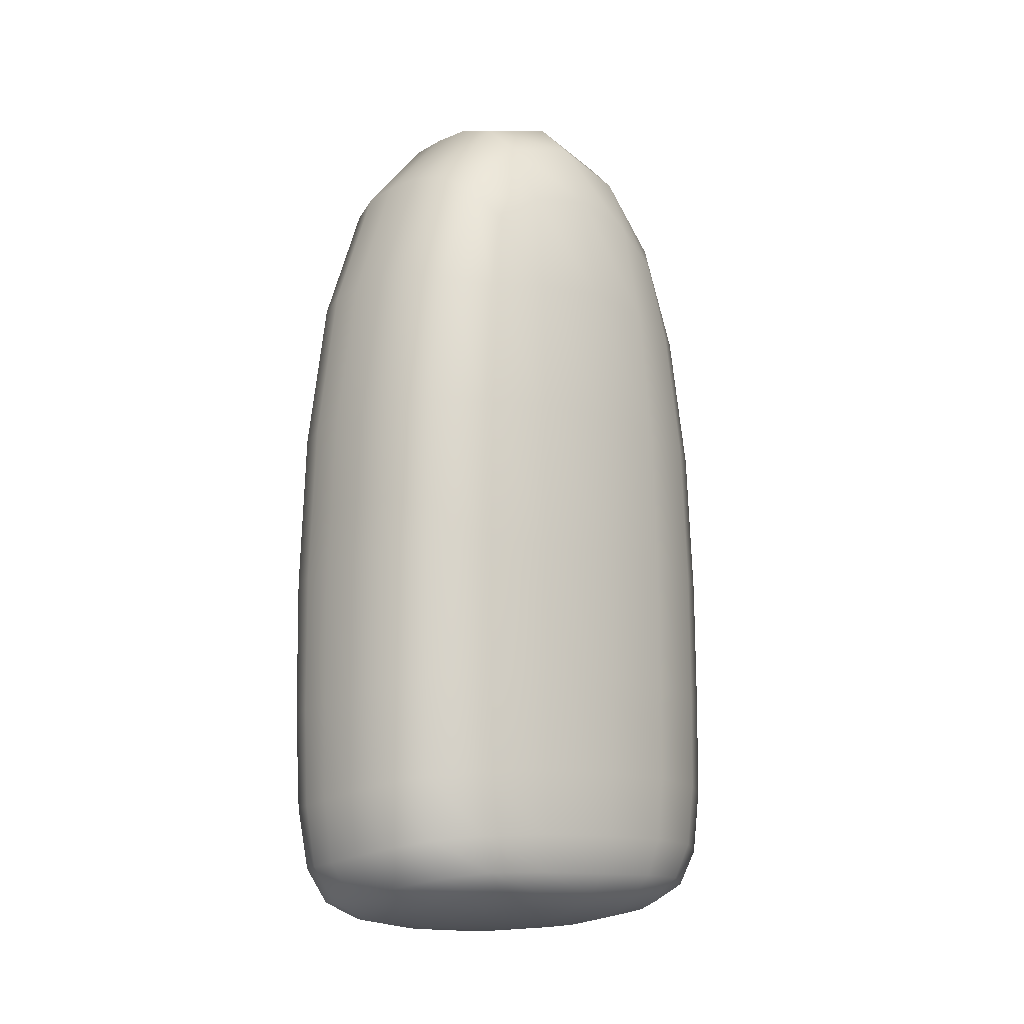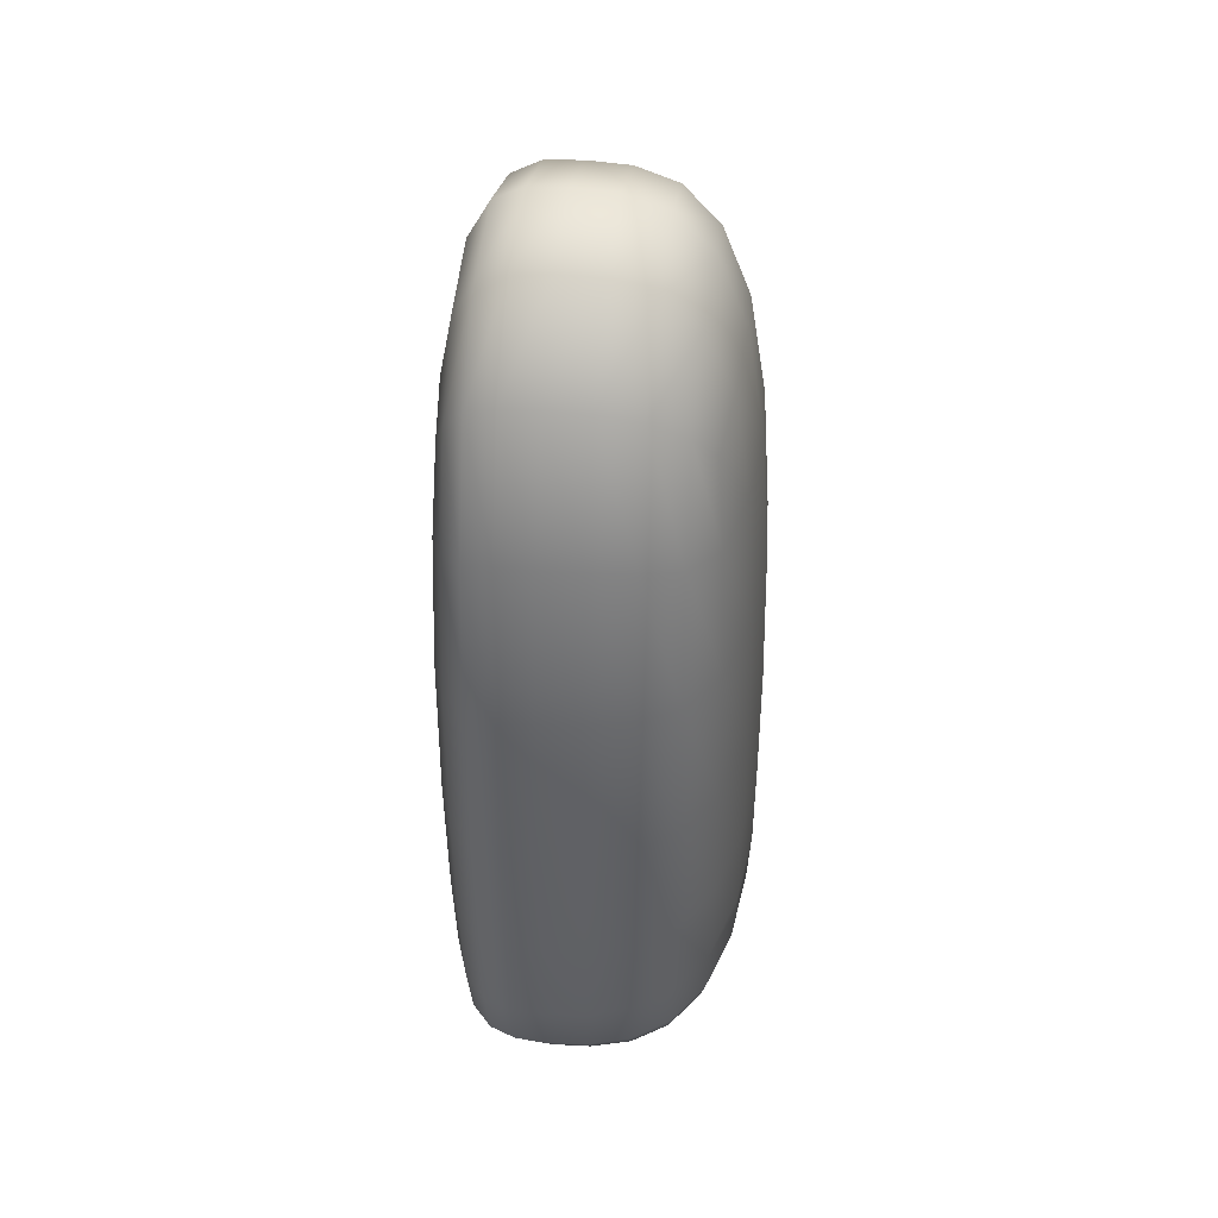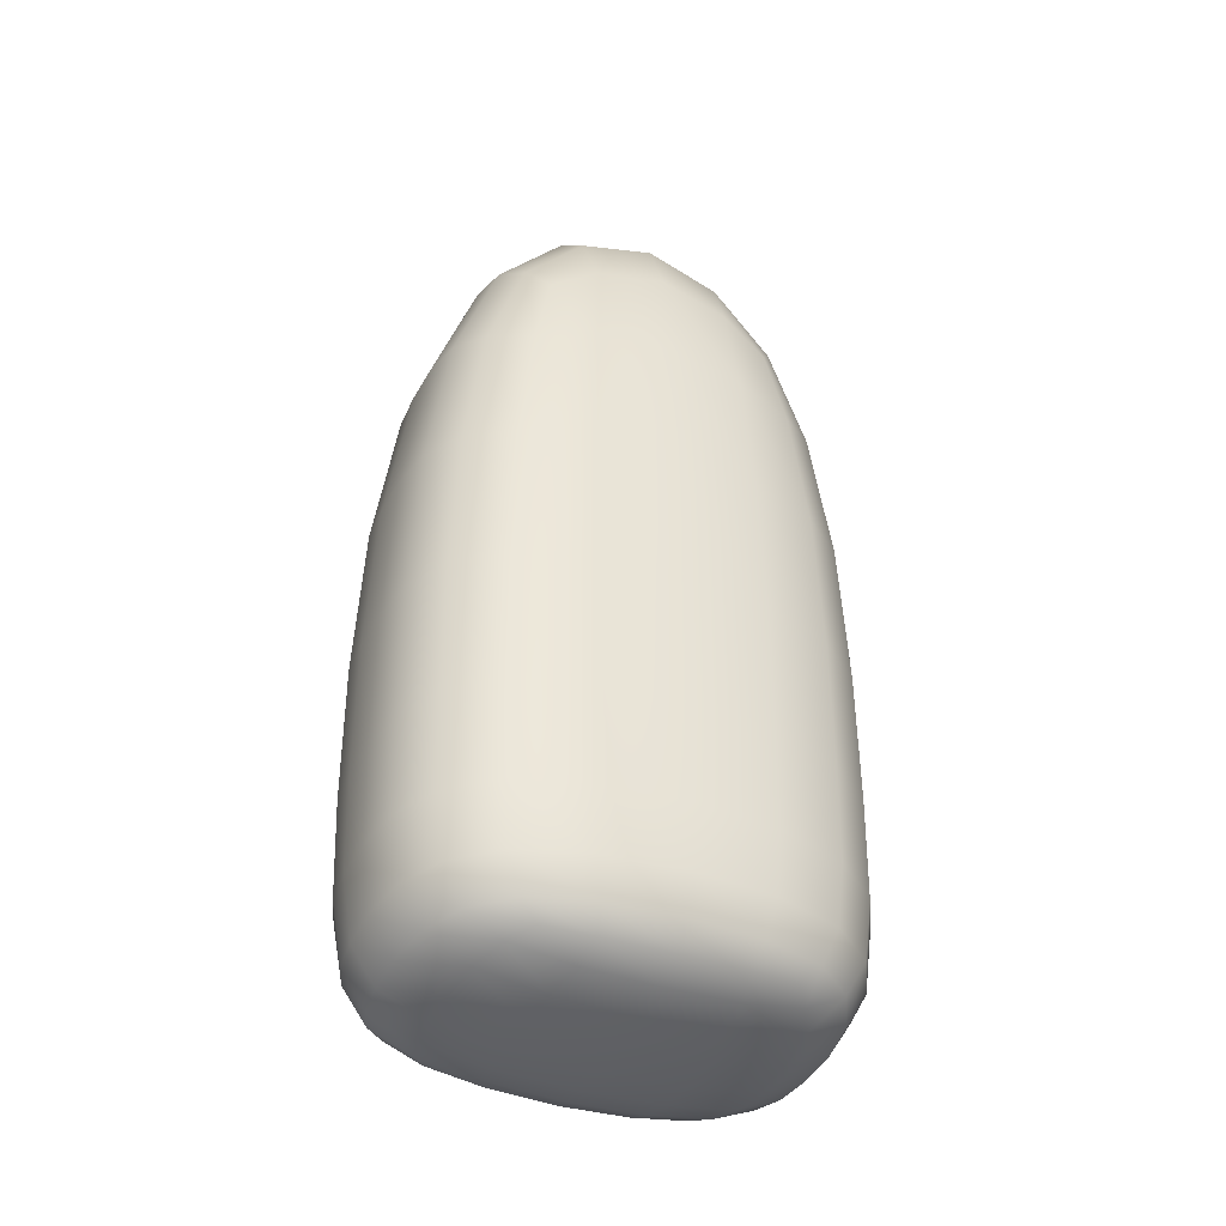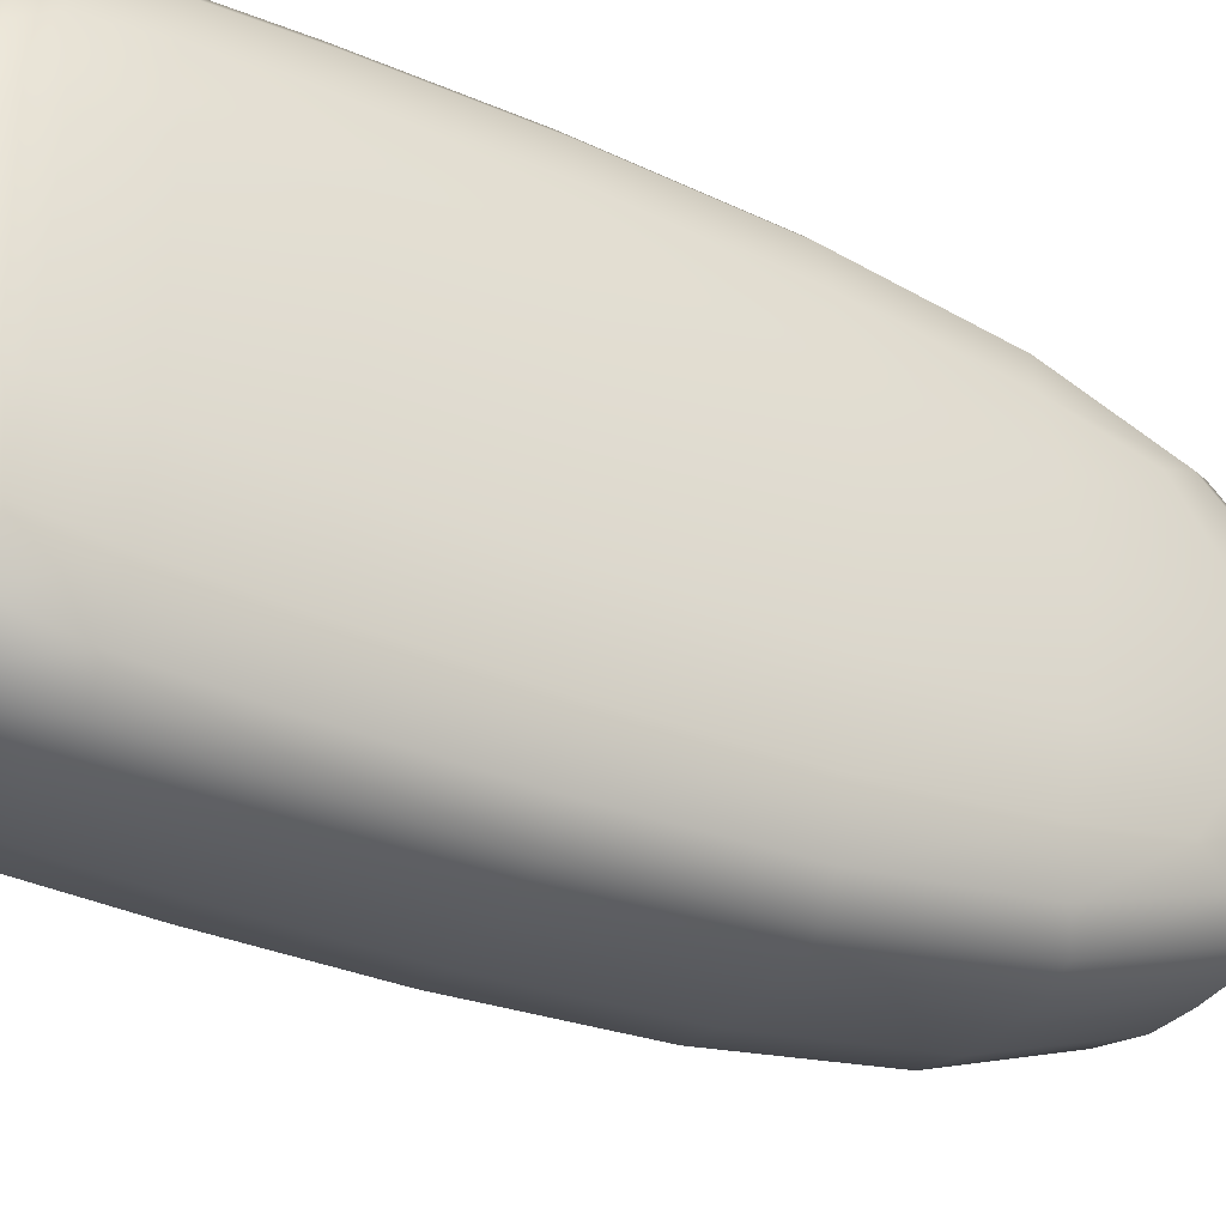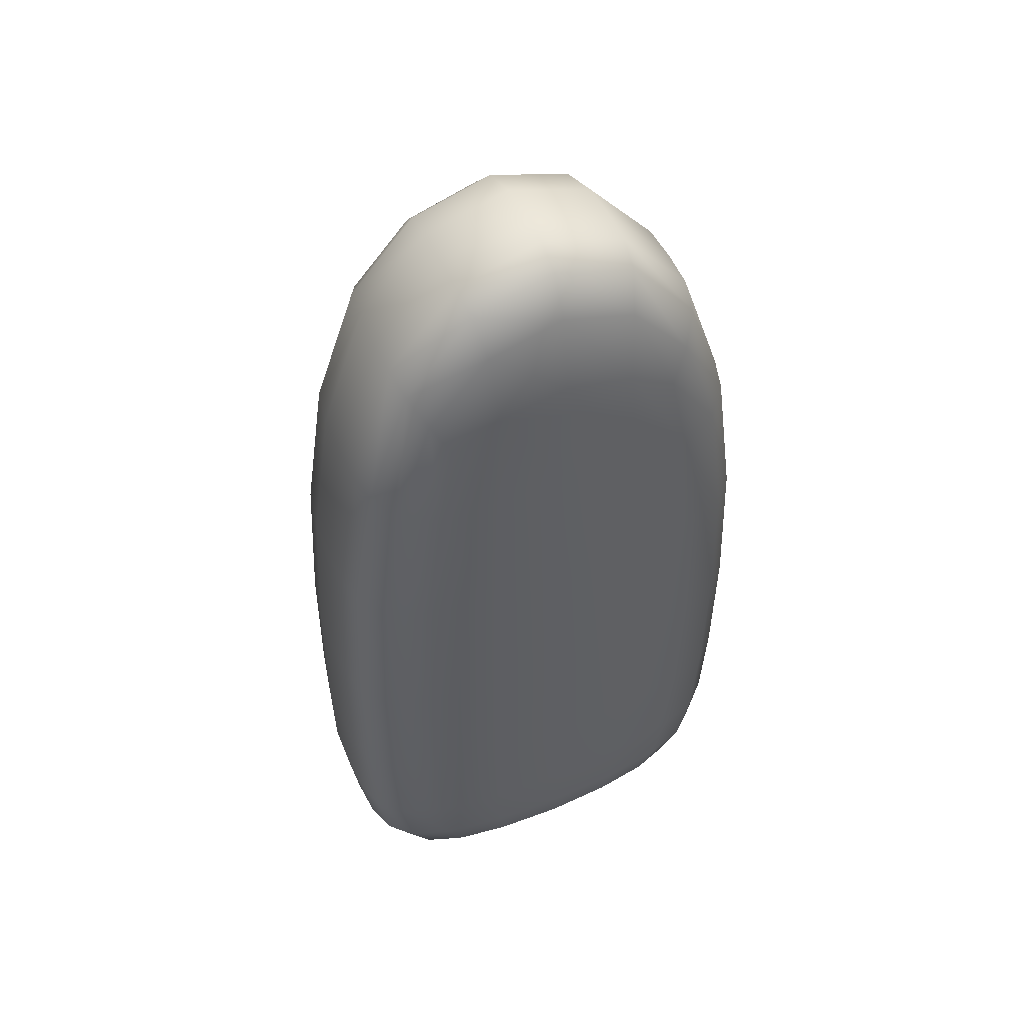
<metadata>
{"format":"obj","ext":"obj","renderer":"f3d","projection":"perspective","resolution":1024,"background":"white","views":[{"elev":-12.9,"azim":-132.8,"up":"+Y"},{"elev":43.0,"azim":-172.1,"up":"+Y"},{"elev":-38.5,"azim":-115.3,"up":"+Y"},{"elev":-32.2,"azim":58.8,"up":"+Z"},{"elev":49.9,"azim":66.6,"up":"+Y"}]}
</metadata>
<code>
o Cube
v 0.8869 2.203 -0.5
v 0.8568 -0.8681 -0.4475
v 0.8869 2.203 0.5
v 0.8876 -0.8482 0.4736
v -0.1163 2.243 -0.5
v -0.1059 -0.7873 -0.4841
v -0.1163 2.247 0.5
v -0.1249 -0.7869 0.4901
v 0.9147 -0.006115 -0.6475
v -0.1936 0.1229 0.6623
v 0.927 0.001838 0.6542
v -0.186 0.1128 -0.6607
v 0.4695 -0.9003 -0.6416
v 0.4754 2.514 0.6667
v 0.4742 -0.893 0.6498
v 0.4754 2.513 -0.6667
v 0.4739 0.0146 -0.9922
v 0.4755 0.0206 0.9938
v -0.1418 -0.8017 -0.2855
v -0.1638 -0.809 0.003424
v -0.1535 -0.8015 0.292
v 0.3026 -0.8828 -0.644
v 0.1331 -0.8559 -0.6203
v -0.0129 -0.8204 -0.5594
v 0.9053 -0.4244 -0.6276
v 0.8917 -0.6806 -0.5882
v 0.874 -0.815 -0.5215
v -0.1899 0.6976 0.6612
v -0.1778 1.327 0.6376
v -0.1502 1.887 0.5764
v 0.9281 -0.4097 0.6402
v 0.9232 -0.6602 0.6071
v 0.9076 -0.7932 0.5452
v -0.181 -0.3034 -0.6521
v -0.167 -0.5689 -0.6227
v -0.139 -0.7194 -0.5597
v 0.2993 2.513 0.6631
v 0.124 2.477 0.6381
v -0.0239 2.376 0.5765
v 0.9034 2.336 -0.2967
v 0.9117 2.403 0
v 0.9034 2.336 0.2967
v 0.6312 -0.894 0.6383
v 0.7551 -0.8846 0.6066
v 0.8413 -0.867 0.5451
v -0.1485 2.376 0.2967
v -0.1647 2.44 -0
v -0.1485 2.374 -0.2967
v 0.6284 2.504 -0.6631
v 0.7504 2.456 -0.6381
v 0.8379 2.343 -0.5765
v 0.8967 -0.866 0.2867
v 0.8948 -0.8791 0.01499
v 0.8778 -0.8782 -0.2581
v 0.904 1.824 -0.5762
v 0.9169 1.239 -0.6357
v 0.9196 0.5842 -0.655
v -0.1598 -0.7175 0.5651
v -0.1865 -0.5644 0.6271
v -0.1951 -0.2956 0.655
v 0.9042 1.825 0.5763
v 0.9184 1.24 0.6366
v 0.9248 0.5875 0.6578
v -0.15 1.881 -0.5764
v -0.1769 1.319 -0.6374
v -0.1867 0.6875 -0.6606
v 0.6243 0.001001 -0.9829
v 0.7476 -0.005654 -0.9416
v 0.8442 -0.007361 -0.8395
v 0.9592 -0.003702 -0.3515
v 0.9768 -0.001075 0.003845
v 0.9665 0.00102 0.3589
v -0.275 0.1351 0.3624
v -0.3004 0.1369 0.000878
v -0.2705 0.1291 -0.3607
v 0.2964 0.04351 0.9899
v 0.1112 0.07196 0.9535
v -0.05909 0.1003 0.8543
v 0.8079 -0.8887 -0.5214
v 0.7245 -0.9049 -0.5874
v 0.6116 -0.9085 -0.6251
v 0.8379 2.343 0.5765
v 0.7504 2.456 0.6381
v 0.6284 2.504 0.6631
v -0.03352 -0.8207 0.5649
v 0.1151 -0.856 0.6255
v 0.2937 -0.8806 0.6497
v -0.0239 2.372 -0.5765
v 0.124 2.474 -0.6381
v 0.2993 2.512 -0.6631
v -0.05091 0.08936 -0.8531
v 0.1177 0.06241 -0.9524
v 0.2994 0.03611 -0.9888
v 0.8575 0.001307 0.845
v 0.7585 0.002055 0.9457
v 0.6309 0.007385 0.9855
v 0.4755 -0.3983 0.9833
v 0.4754 -0.662 0.9416
v 0.475 -0.8127 0.84
v 0.4726 -0.4059 -0.9801
v 0.4711 -0.6706 -0.9367
v 0.47 -0.8214 -0.8333
v 0.4754 1.963 -0.8593
v 0.4752 1.293 -0.9574
v 0.4748 0.6081 -0.9915
v 0.4701 -0.9423 -0.3476
v 0.4713 -0.9547 0.004723
v 0.4728 -0.9381 0.3567
v 0.4754 1.965 0.8593
v 0.4754 1.296 0.9576
v 0.4754 0.6125 0.9922
v 0.4754 2.853 -0.3646
v 0.4754 2.967 0
v 0.4754 2.854 0.3646
v 0.299 2.848 -0.3626
v 0.1216 2.795 -0.3489
v -0.03283 2.651 -0.3181
v 0.2987 2.96 0
v 0.1192 2.903 0
v -0.04065 2.746 0
v 0.299 2.848 0.3626
v 0.1216 2.796 0.3489
v -0.03283 2.653 0.3181
v 0.2974 0.633 0.9876
v 0.2982 1.311 0.9527
v 0.299 1.972 0.8548
v 0.1134 0.657 0.9513
v 0.1164 1.322 0.9176
v 0.1212 1.96 0.8229
v -0.05591 0.6795 0.8527
v -0.04839 1.323 0.8224
v -0.0338 1.916 0.738
v -0.2718 0.709 0.3617
v -0.2572 1.344 0.3486
v -0.2196 1.927 0.3181
v -0.2984 0.7113 0.000371
v -0.2835 1.354 0.00011
v -0.2431 1.958 1.4e-05
v -0.2699 0.7031 -0.361
v -0.2567 1.339 -0.3484
v -0.2195 1.923 -0.3181
v 0.615 -0.9472 -0.3366
v 0.7308 -0.9397 -0.3141
v 0.8179 -0.9171 -0.2797
v 0.6207 -0.9568 0.007628
v 0.7406 -0.9467 0.01107
v 0.831 -0.9217 0.01385
v 0.6266 -0.9387 0.3514
v 0.7488 -0.9278 0.3354
v 0.8373 -0.9044 0.3062
v 0.9627 0.5864 -0.3571
v 0.9578 1.249 -0.3472
v 0.9396 1.861 -0.3179
v 0.9782 0.5888 0.001622
v 0.9719 1.259 0.000481
v 0.9517 1.894 6e-05
v 0.9658 0.5884 0.3602
v 0.9588 1.249 0.3482
v 0.9397 1.861 0.318
v 0.627 0.5963 -0.9846
v 0.6283 1.283 -0.9518
v 0.6285 1.954 -0.8546
v 0.7519 0.5894 -0.9463
v 0.7531 1.27 -0.9161
v 0.7517 1.925 -0.8228
v 0.8494 0.5852 -0.8464
v 0.849 1.25 -0.8205
v 0.8428 1.865 -0.7377
v 0.6122 -0.8325 -0.8152
v 0.6156 -0.6838 -0.9203
v 0.6201 -0.42 -0.9672
v 0.726 -0.8335 -0.7695
v 0.7327 -0.6885 -0.8726
v 0.7406 -0.4265 -0.922
v 0.8124 -0.825 -0.6783
v 0.824 -0.6861 -0.7702
v 0.8353 -0.4272 -0.8178
v 0.915 -0.8121 -0.2798
v 0.9377 -0.6753 -0.3146
v 0.9513 -0.42 -0.3383
v 0.9362 -0.8086 0.01384
v 0.9601 -0.6697 0.01096
v 0.9719 -0.4153 0.007257
v 0.9346 -0.7994 0.3063
v 0.9562 -0.6633 0.3357
v 0.9648 -0.4113 0.3523
v -0.2248 -0.7122 0.313
v -0.262 -0.5531 0.3435
v -0.2747 -0.2827 0.3586
v -0.2422 -0.7139 0.003161
v -0.2829 -0.5514 0.002503
v -0.298 -0.2803 0.001658
v -0.2127 -0.7135 -0.3069
v -0.2506 -0.5559 -0.3387
v -0.2664 -0.2873 -0.3554
v 0.2932 -0.7976 0.8396
v 0.2936 -0.6432 0.9401
v 0.2949 -0.3765 0.9805
v 0.1114 -0.7726 0.8083
v 0.1082 -0.6167 0.9052
v 0.1087 -0.3481 0.9443
v -0.04498 -0.7417 0.724
v -0.05818 -0.5877 0.8099
v -0.06155 -0.3191 0.8455
v 0.8508 -0.8001 0.6985
v 0.8588 -0.6635 0.7859
v 0.86 -0.4111 0.8281
v 0.76 -0.8109 0.7853
v 0.7622 -0.6686 0.8845
v 0.7611 -0.4125 0.9297
v 0.6335 -0.8164 0.8261
v 0.6337 -0.6696 0.9283
v 0.6325 -0.4096 0.9723
v -0.02131 -0.7434 -0.7192
v -0.03671 -0.5926 -0.8063
v -0.04634 -0.3276 -0.8431
v 0.1314 -0.7744 -0.8041
v 0.1256 -0.6214 -0.902
v 0.1208 -0.3558 -0.9422
v 0.3029 -0.8015 -0.8349
v 0.3019 -0.6488 -0.9367
v 0.3006 -0.3834 -0.9783
v -0.05246 0.6686 -0.8522
v -0.04737 1.314 -0.8222
v -0.03367 1.91 -0.738
v 0.1161 0.6477 -0.9508
v 0.1172 1.314 -0.9175
v 0.1213 1.955 -0.8229
v 0.2987 0.6263 -0.9871
v 0.2986 1.306 -0.9526
v 0.299 1.969 -0.8547
v -0.02607 -0.8597 -0.3067
v 0.127 -0.9006 -0.3371
v 0.3003 -0.9273 -0.3498
v -0.03984 -0.8727 0.003221
v 0.1193 -0.9156 0.002984
v 0.2974 -0.9418 0.00328
v -0.03805 -0.8603 0.3129
v 0.1165 -0.9011 0.3428
v 0.2951 -0.9263 0.3562
v 0.855 0.5889 0.8488
v 0.8507 1.251 0.8212
v 0.843 1.865 0.7378
v 0.7565 0.5929 0.948
v 0.7545 1.271 0.9166
v 0.7518 1.925 0.8228
v 0.6298 0.5998 0.9857
v 0.6291 1.285 0.9522
v 0.6286 1.955 0.8547
v 0.8425 2.63 -0.3181
v 0.7516 2.785 -0.3489
v 0.6286 2.844 -0.3626
v 0.8465 2.728 0
v 0.7529 2.895 -0
v 0.6287 2.957 0
v 0.8425 2.63 0.3181
v 0.7516 2.785 0.3489
v 0.6286 2.844 0.3626
f 115 116 119 118
f 116 117 120 119
f 118 119 122 121
f 119 120 123 122
f 16 90 115 112
f 90 89 116 115
f 89 88 117 116
f 88 5 48 117
f 117 48 47 120
f 120 47 46 123
f 123 46 7 39
f 122 123 39 38
f 121 122 38 37
f 114 121 37 14
f 113 118 121 114
f 112 115 118 113
f 124 125 128 127
f 125 126 129 128
f 127 128 131 130
f 128 129 132 131
f 18 111 124 76
f 111 110 125 124
f 110 109 126 125
f 109 14 37 126
f 126 37 38 129
f 129 38 39 132
f 132 39 7 30
f 131 132 30 29
f 130 131 29 28
f 78 130 28 10
f 77 127 130 78
f 76 124 127 77
f 133 134 137 136
f 134 135 138 137
f 136 137 140 139
f 137 138 141 140
f 10 28 133 73
f 28 29 134 133
f 29 30 135 134
f 30 7 46 135
f 135 46 47 138
f 138 47 48 141
f 141 48 5 64
f 140 141 64 65
f 139 140 65 66
f 75 139 66 12
f 74 136 139 75
f 73 133 136 74
f 142 143 146 145
f 143 144 147 146
f 145 146 149 148
f 146 147 150 149
f 13 81 142 106
f 81 80 143 142
f 80 79 144 143
f 79 2 54 144
f 144 54 53 147
f 147 53 52 150
f 150 52 4 45
f 149 150 45 44
f 148 149 44 43
f 108 148 43 15
f 107 145 148 108
f 106 142 145 107
f 151 152 155 154
f 152 153 156 155
f 154 155 158 157
f 155 156 159 158
f 9 57 151 70
f 57 56 152 151
f 56 55 153 152
f 55 1 40 153
f 153 40 41 156
f 156 41 42 159
f 159 42 3 61
f 158 159 61 62
f 157 158 62 63
f 72 157 63 11
f 71 154 157 72
f 70 151 154 71
f 160 161 164 163
f 161 162 165 164
f 163 164 167 166
f 164 165 168 167
f 17 105 160 67
f 105 104 161 160
f 104 103 162 161
f 103 16 49 162
f 162 49 50 165
f 165 50 51 168
f 168 51 1 55
f 167 168 55 56
f 166 167 56 57
f 69 166 57 9
f 68 163 166 69
f 67 160 163 68
f 169 170 173 172
f 170 171 174 173
f 172 173 176 175
f 173 174 177 176
f 13 102 169 81
f 102 101 170 169
f 101 100 171 170
f 100 17 67 171
f 171 67 68 174
f 174 68 69 177
f 177 69 9 25
f 176 177 25 26
f 175 176 26 27
f 79 175 27 2
f 80 172 175 79
f 81 169 172 80
f 178 179 182 181
f 179 180 183 182
f 181 182 185 184
f 182 183 186 185
f 2 27 178 54
f 27 26 179 178
f 26 25 180 179
f 25 9 70 180
f 180 70 71 183
f 183 71 72 186
f 186 72 11 31
f 185 186 31 32
f 184 185 32 33
f 52 184 33 4
f 53 181 184 52
f 54 178 181 53
f 187 188 191 190
f 188 189 192 191
f 190 191 194 193
f 191 192 195 194
f 8 58 187 21
f 58 59 188 187
f 59 60 189 188
f 60 10 73 189
f 189 73 74 192
f 192 74 75 195
f 195 75 12 34
f 194 195 34 35
f 193 194 35 36
f 19 193 36 6
f 20 190 193 19
f 21 187 190 20
f 196 197 200 199
f 197 198 201 200
f 199 200 203 202
f 200 201 204 203
f 15 99 196 87
f 99 98 197 196
f 98 97 198 197
f 97 18 76 198
f 198 76 77 201
f 201 77 78 204
f 204 78 10 60
f 203 204 60 59
f 202 203 59 58
f 85 202 58 8
f 86 199 202 85
f 87 196 199 86
f 205 206 209 208
f 206 207 210 209
f 208 209 212 211
f 209 210 213 212
f 4 33 205 45
f 33 32 206 205
f 32 31 207 206
f 31 11 94 207
f 207 94 95 210
f 210 95 96 213
f 213 96 18 97
f 212 213 97 98
f 211 212 98 99
f 43 211 99 15
f 44 208 211 43
f 45 205 208 44
f 214 215 218 217
f 215 216 219 218
f 217 218 221 220
f 218 219 222 221
f 6 36 214 24
f 36 35 215 214
f 35 34 216 215
f 34 12 91 216
f 216 91 92 219
f 219 92 93 222
f 222 93 17 100
f 221 222 100 101
f 220 221 101 102
f 22 220 102 13
f 23 217 220 22
f 24 214 217 23
f 223 224 227 226
f 224 225 228 227
f 226 227 230 229
f 227 228 231 230
f 12 66 223 91
f 66 65 224 223
f 65 64 225 224
f 64 5 88 225
f 225 88 89 228
f 228 89 90 231
f 231 90 16 103
f 230 231 103 104
f 229 230 104 105
f 93 229 105 17
f 92 226 229 93
f 91 223 226 92
f 232 233 236 235
f 233 234 237 236
f 235 236 239 238
f 236 237 240 239
f 6 24 232 19
f 24 23 233 232
f 23 22 234 233
f 22 13 106 234
f 234 106 107 237
f 237 107 108 240
f 240 108 15 87
f 239 240 87 86
f 238 239 86 85
f 21 238 85 8
f 20 235 238 21
f 19 232 235 20
f 241 242 245 244
f 242 243 246 245
f 244 245 248 247
f 245 246 249 248
f 11 63 241 94
f 63 62 242 241
f 62 61 243 242
f 61 3 82 243
f 243 82 83 246
f 246 83 84 249
f 249 84 14 109
f 248 249 109 110
f 247 248 110 111
f 96 247 111 18
f 95 244 247 96
f 94 241 244 95
f 250 251 254 253
f 251 252 255 254
f 253 254 257 256
f 254 255 258 257
f 1 51 250 40
f 51 50 251 250
f 50 49 252 251
f 49 16 112 252
f 252 112 113 255
f 255 113 114 258
f 258 114 14 84
f 257 258 84 83
f 256 257 83 82
f 42 256 82 3
f 41 253 256 42
f 40 250 253 41

</code>
